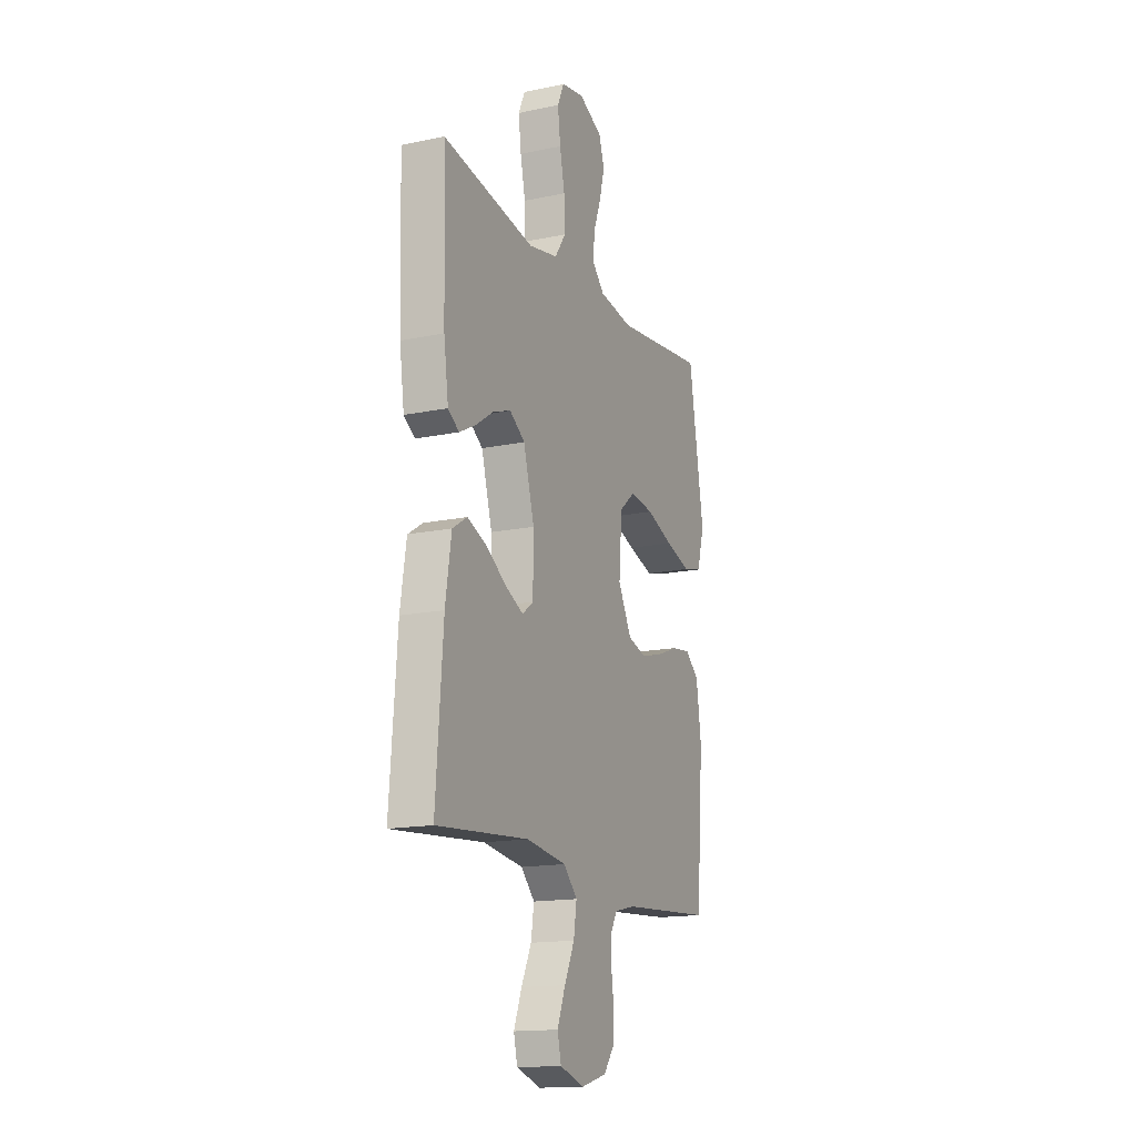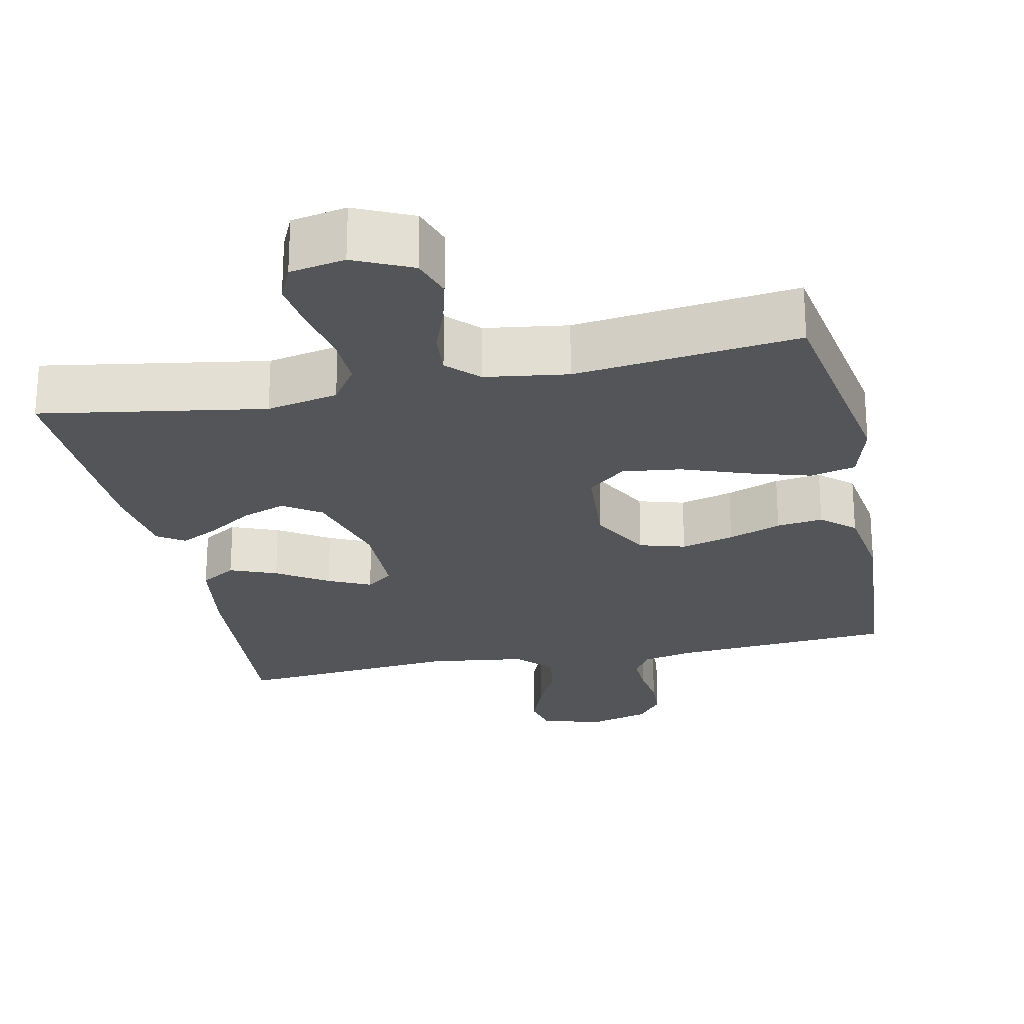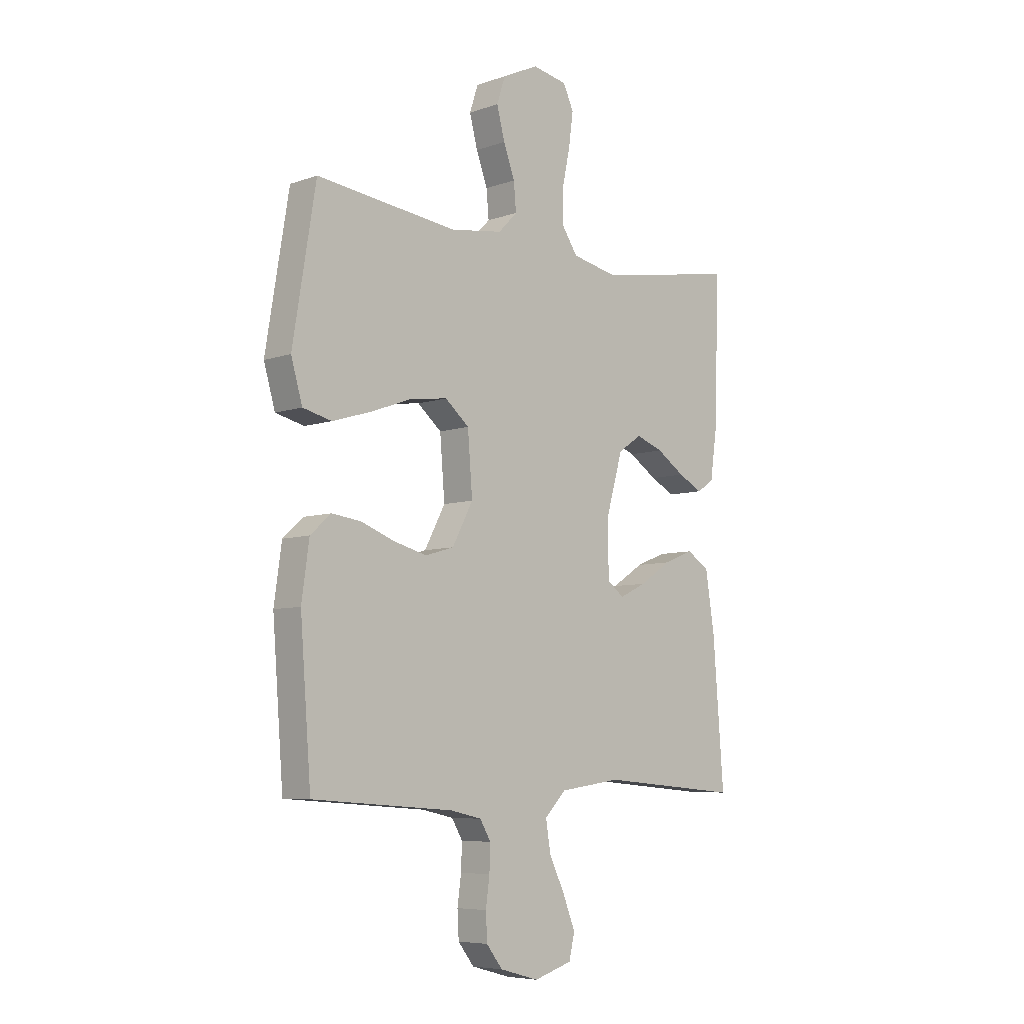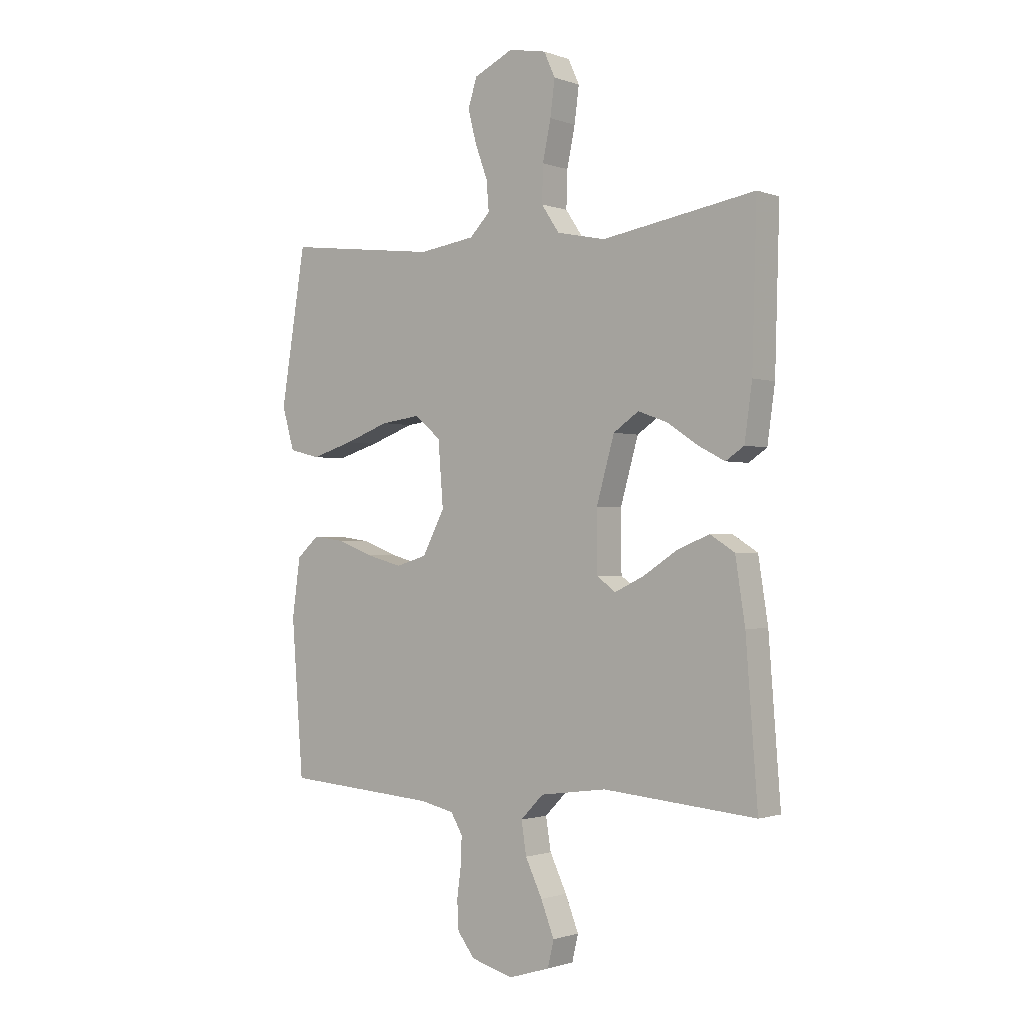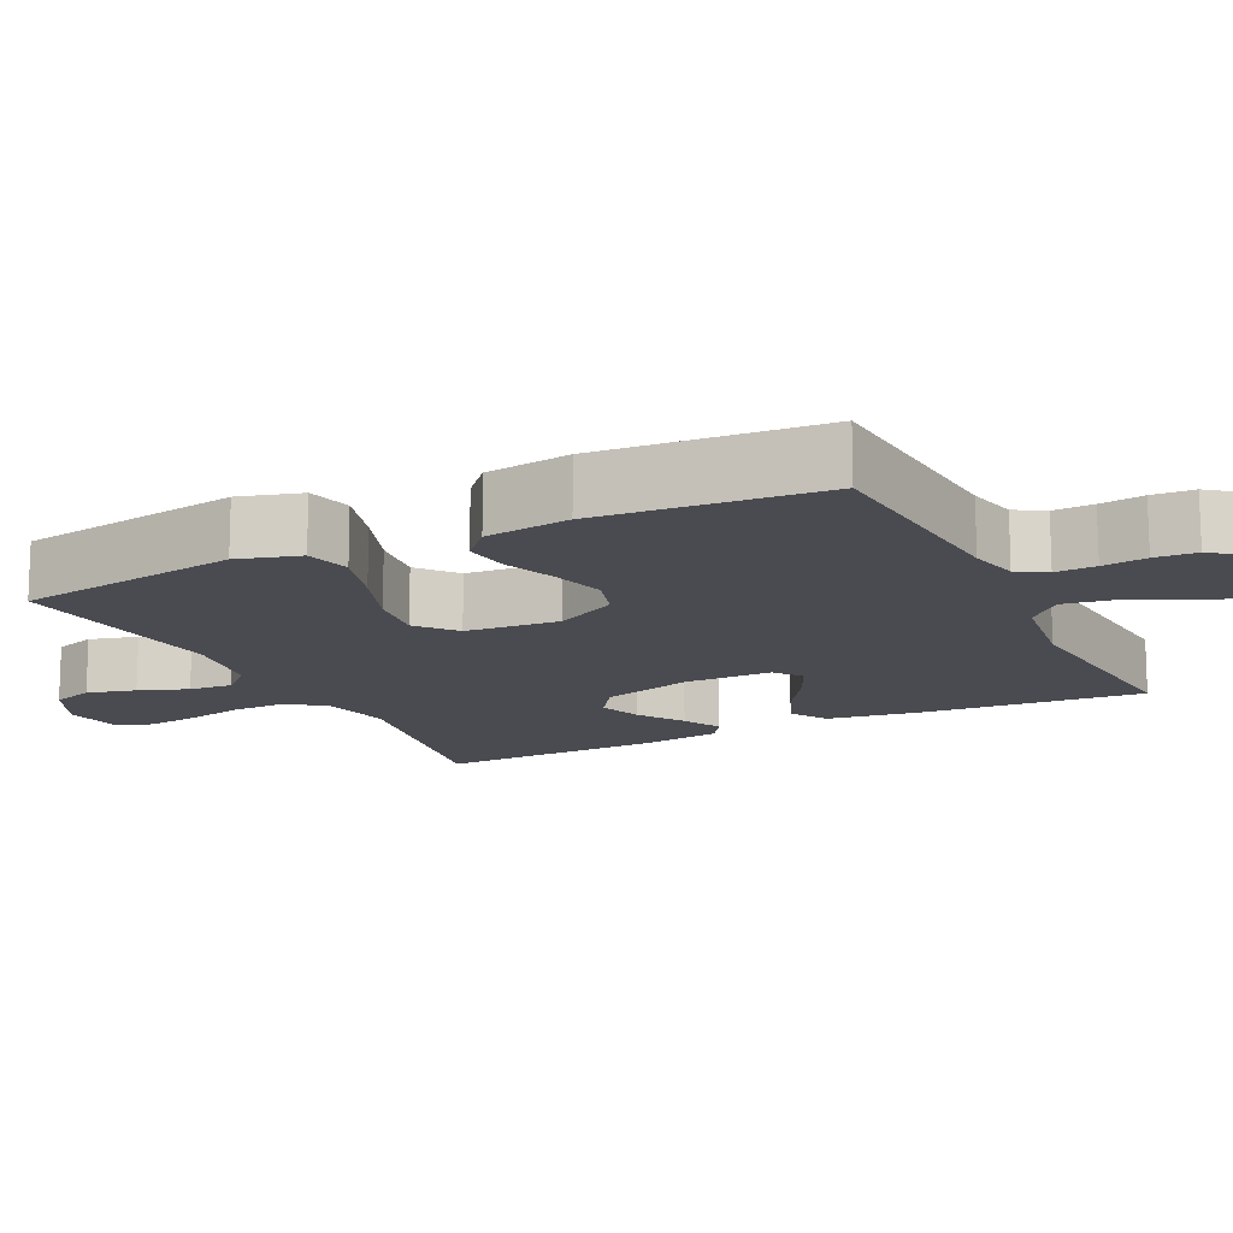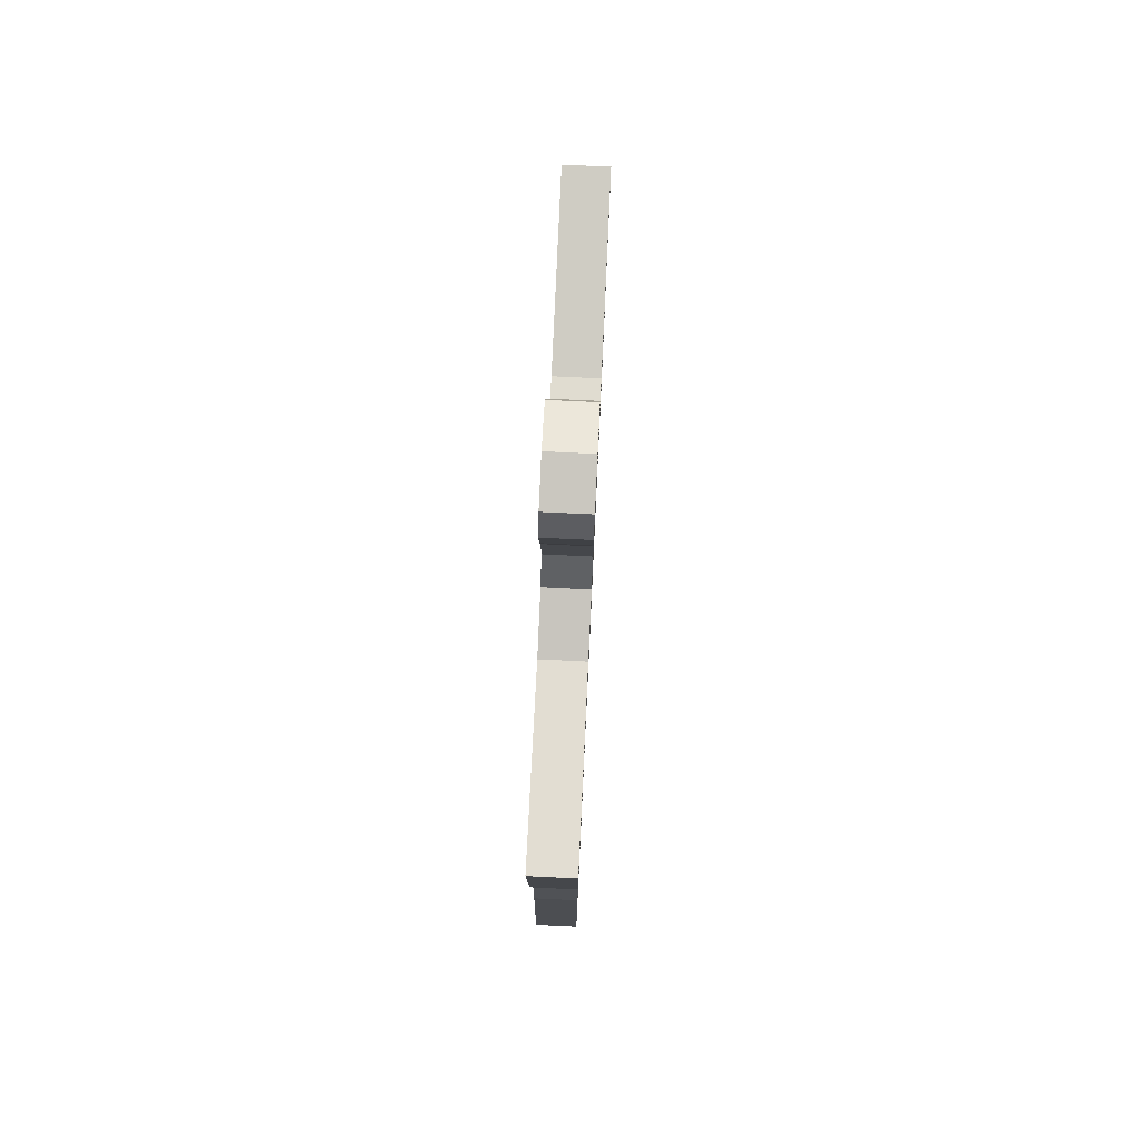
<metadata>
{"format":"obj","ext":"obj","renderer":"f3d","projection":"perspective","resolution":1024,"background":"white","views":[{"elev":-15.8,"azim":-66.4,"up":"+Z"},{"elev":-24.4,"azim":12.0,"up":"+Y"},{"elev":-6.7,"azim":135.6,"up":"+Z"},{"elev":-1.2,"azim":-141.8,"up":"+Z"},{"elev":-14.5,"azim":116.1,"up":"+Y"},{"elev":77.8,"azim":-87.3,"up":"+Z"}]}
</metadata>
<code>
v 0.5 0.07 0.5
v 0.549 0.07 0.2
v 0.525 0.07 0.117
v 0.464 0.07 0.102
v 0.381 0.07 0.127
v 0.293 0.07 0.159
v 0.215 0.07 0.169
v 0.164 0.07 0.126
v 0.154 0.07 0
v 0.198 0.07 -0.083
v 0.259 0.07 -0.101
v 0.33 0.07 -0.082
v 0.401 0.07 -0.055
v 0.463 0.07 -0.047
v 0.507 0.07 -0.086
v 0.523 0.07 -0.2
v 0.5 0.07 -0.5
v 0.2 0.07 -0.522
v 0.133 0.07 -0.537
v 0.11 0.07 -0.576
v 0.112 0.07 -0.63
v 0.12 0.07 -0.689
v 0.117 0.07 -0.745
v 0.083 0.07 -0.789
v 0 0.07 -0.812
v -0.081 0.07 -0.787
v -0.093 0.07 -0.736
v -0.067 0.07 -0.67
v -0.034 0.07 -0.601
v -0.024 0.07 -0.538
v -0.069 0.07 -0.492
v -0.2 0.07 -0.474
v -0.5 0.07 -0.5
v -0.477 0.07 -0.2
v -0.458 0.07 -0.078
v -0.41 0.07 -0.048
v -0.347 0.07 -0.073
v -0.279 0.07 -0.117
v -0.222 0.07 -0.144
v -0.186 0.07 -0.117
v -0.185 0.07 0
v -0.22 0.07 0.123
v -0.27 0.07 0.157
v -0.328 0.07 0.136
v -0.388 0.07 0.096
v -0.44 0.07 0.069
v -0.476 0.07 0.093
v -0.491 0.07 0.2
v -0.5 0.07 0.5
v -0.2 0.07 0.45
v -0.104 0.07 0.47
v -0.069 0.07 0.522
v -0.071 0.07 0.593
v -0.087 0.07 0.669
v -0.096 0.07 0.738
v -0.074 0.07 0.786
v 0 0.07 0.8
v 0.077 0.07 0.764
v 0.095 0.07 0.709
v 0.078 0.07 0.644
v 0.054 0.07 0.579
v 0.049 0.07 0.521
v 0.089 0.07 0.48
v 0.2 0.07 0.464
v 0.5 0 0.5
v 0.549 0 0.2
v 0.525 0 0.117
v 0.464 0 0.102
v 0.381 0 0.127
v 0.293 0 0.159
v 0.215 0 0.169
v 0.164 0 0.126
v 0.154 0 0
v 0.198 0 -0.083
v 0.259 0 -0.101
v 0.33 0 -0.082
v 0.401 0 -0.055
v 0.463 0 -0.047
v 0.507 0 -0.086
v 0.523 0 -0.2
v 0.5 0 -0.5
v 0.2 0 -0.522
v 0.133 0 -0.537
v 0.11 0 -0.576
v 0.112 0 -0.63
v 0.12 0 -0.689
v 0.117 0 -0.745
v 0.083 0 -0.789
v 0 0 -0.812
v -0.081 0 -0.787
v -0.093 0 -0.736
v -0.067 0 -0.67
v -0.034 0 -0.601
v -0.024 0 -0.538
v -0.069 0 -0.492
v -0.2 0 -0.474
v -0.5 0 -0.5
v -0.477 0 -0.2
v -0.458 0 -0.078
v -0.41 0 -0.048
v -0.347 0 -0.073
v -0.279 0 -0.117
v -0.222 0 -0.144
v -0.186 0 -0.117
v -0.185 0 0
v -0.22 0 0.123
v -0.27 0 0.157
v -0.328 0 0.136
v -0.388 0 0.096
v -0.44 0 0.069
v -0.476 0 0.093
v -0.491 0 0.2
v -0.5 0 0.5
v -0.2 0 0.45
v -0.104 0 0.47
v -0.069 0 0.522
v -0.071 0 0.593
v -0.087 0 0.669
v -0.096 0 0.738
v -0.074 0 0.786
v 0 0 0.8
v 0.077 0 0.764
v 0.095 0 0.709
v 0.078 0 0.644
v 0.054 0 0.579
v 0.049 0 0.521
v 0.089 0 0.48
v 0.2 0 0.464
f 59 60 61
f 58 59 61
f 57 58 61
f 56 57 61
f 55 56 61
f 54 55 61
f 53 54 61
f 52 53 61 62
f 51 52 62 63
f 48 49 50
f 47 48 50
f 46 47 50
f 45 46 50
f 44 45 50
f 51 63 64
f 50 51 64
f 44 50 64
f 43 44 64
f 36 37 38
f 35 36 38
f 34 35 38
f 33 34 38
f 32 33 38
f 31 32 38 39
f 30 31 39 40
f 27 28 29
f 26 27 29
f 25 26 29
f 24 25 29
f 23 24 29
f 22 23 29
f 21 22 29
f 20 21 29 30
f 30 40 41
f 20 30 41
f 19 20 41
f 16 17 18
f 15 16 18
f 14 15 18
f 13 14 18
f 12 13 18
f 11 12 18 19
f 4 5 6
f 3 4 6
f 2 3 6
f 1 2 6
f 64 1 6
f 64 6 7
f 64 7 8
f 43 64 8
f 42 43 8
f 41 42 8 9
f 10 11 19 41
f 9 10 41
f 125 124 123
f 125 123 122
f 125 122 121
f 125 121 120
f 125 120 119
f 125 119 118
f 125 118 117
f 126 125 117 116
f 127 126 116 115
f 114 113 112
f 114 112 111
f 114 111 110
f 114 110 109
f 114 109 108
f 128 127 115
f 128 115 114
f 128 114 108
f 128 108 107
f 102 101 100
f 102 100 99
f 102 99 98
f 102 98 97
f 102 97 96
f 103 102 96 95
f 104 103 95 94
f 93 92 91
f 93 91 90
f 93 90 89
f 93 89 88
f 93 88 87
f 93 87 86
f 93 86 85
f 94 93 85 84
f 105 104 94
f 105 94 84
f 105 84 83
f 82 81 80
f 82 80 79
f 82 79 78
f 82 78 77
f 82 77 76
f 83 82 76 75
f 70 69 68
f 70 68 67
f 70 67 66
f 70 66 65
f 70 65 128
f 71 70 128
f 72 71 128
f 72 128 107
f 72 107 106
f 73 72 106 105
f 105 83 75 74
f 105 74 73
f 1 65 66 2
f 2 66 67 3
f 3 67 68 4
f 4 68 69 5
f 5 69 70 6
f 6 70 71 7
f 7 71 72 8
f 8 72 73 9
f 9 73 74 10
f 10 74 75 11
f 11 75 76 12
f 12 76 77 13
f 13 77 78 14
f 14 78 79 15
f 15 79 80 16
f 16 80 81 17
f 17 81 82 18
f 18 82 83 19
f 19 83 84 20
f 20 84 85 21
f 21 85 86 22
f 22 86 87 23
f 23 87 88 24
f 24 88 89 25
f 25 89 90 26
f 26 90 91 27
f 27 91 92 28
f 28 92 93 29
f 29 93 94 30
f 30 94 95 31
f 31 95 96 32
f 32 96 97 33
f 33 97 98 34
f 34 98 99 35
f 35 99 100 36
f 36 100 101 37
f 37 101 102 38
f 38 102 103 39
f 39 103 104 40
f 40 104 105 41
f 41 105 106 42
f 42 106 107 43
f 43 107 108 44
f 44 108 109 45
f 45 109 110 46
f 46 110 111 47
f 47 111 112 48
f 48 112 113 49
f 49 113 114 50
f 50 114 115 51
f 51 115 116 52
f 52 116 117 53
f 53 117 118 54
f 54 118 119 55
f 55 119 120 56
f 56 120 121 57
f 57 121 122 58
f 58 122 123 59
f 59 123 124 60
f 60 124 125 61
f 61 125 126 62
f 62 126 127 63
f 63 127 128 64
f 64 128 65 1

</code>
